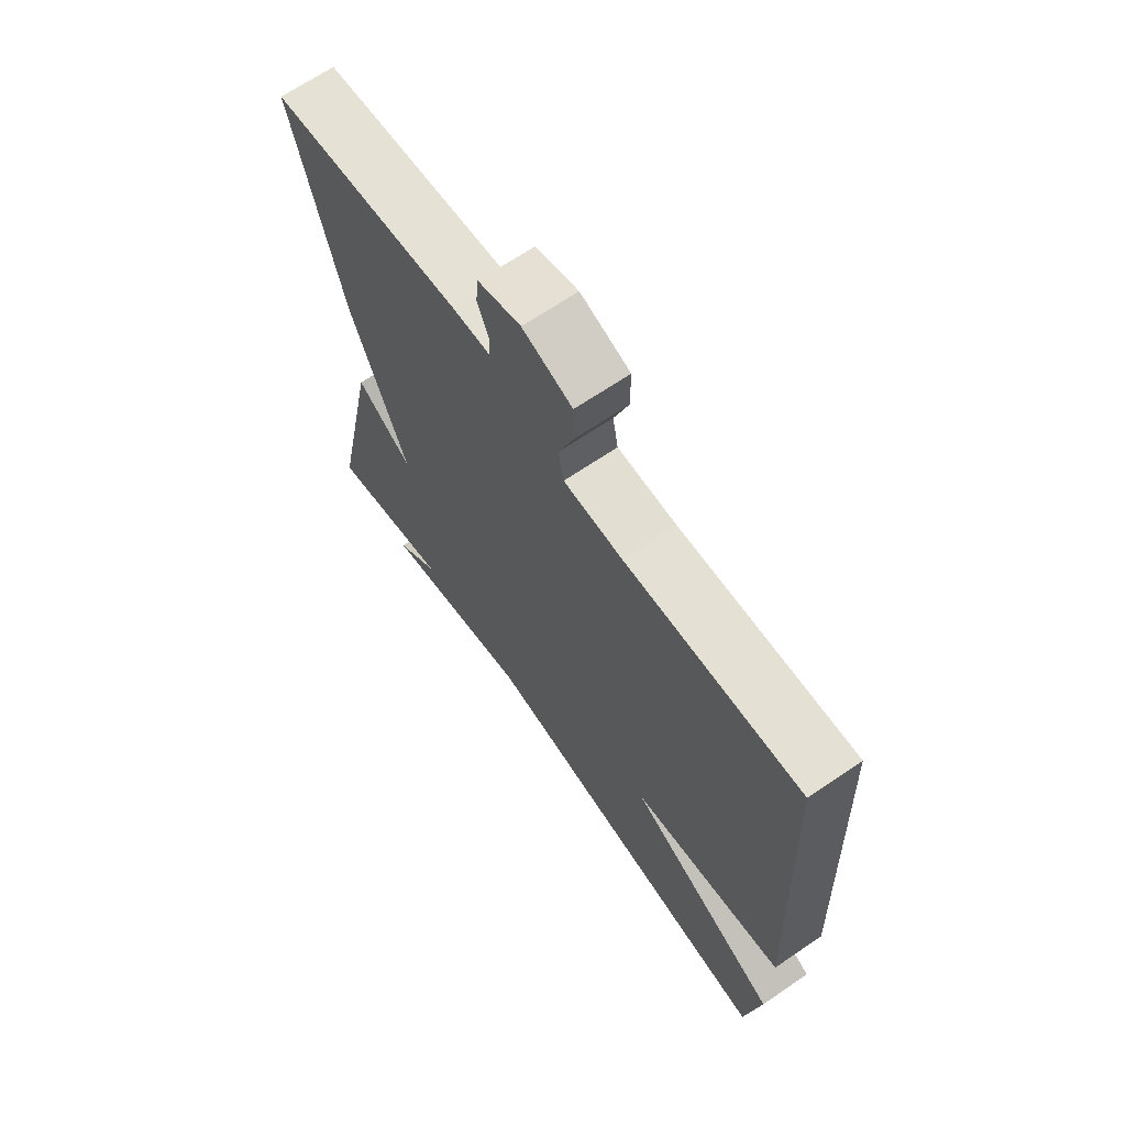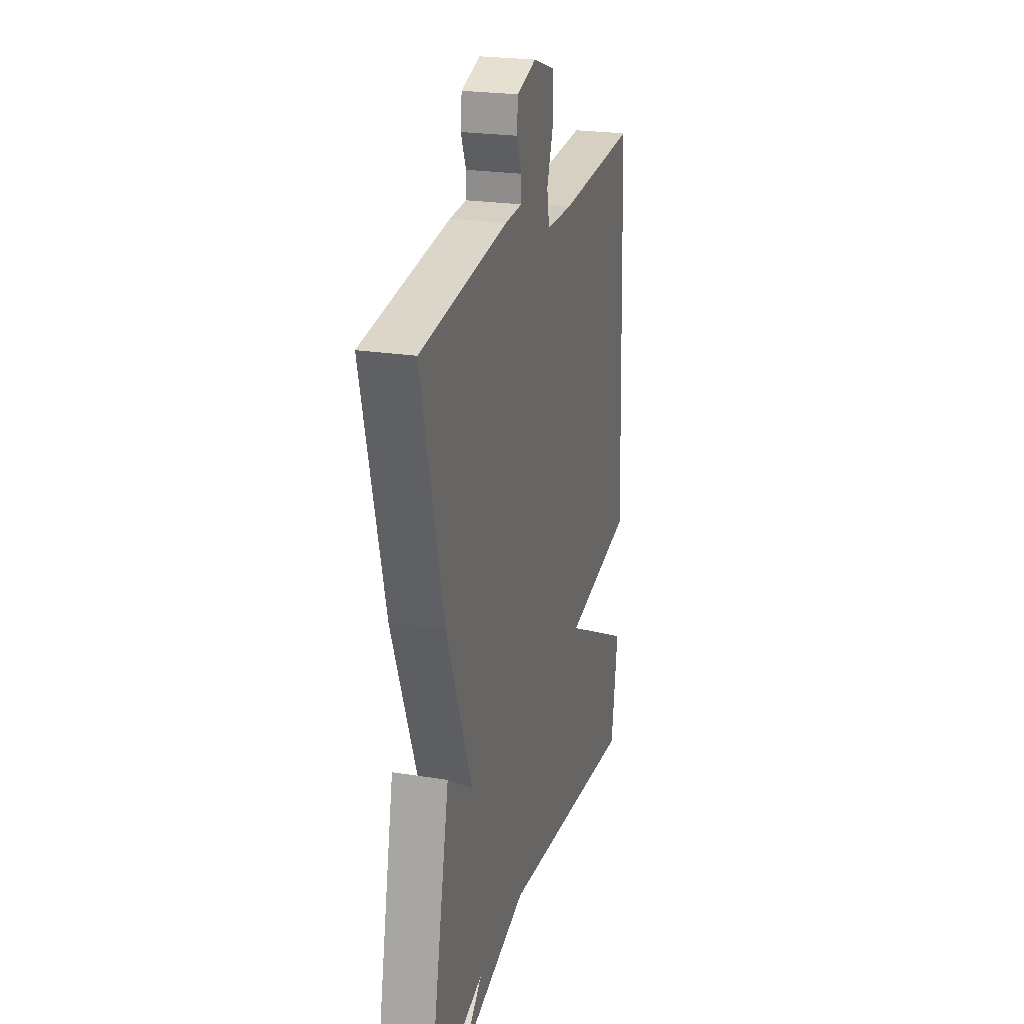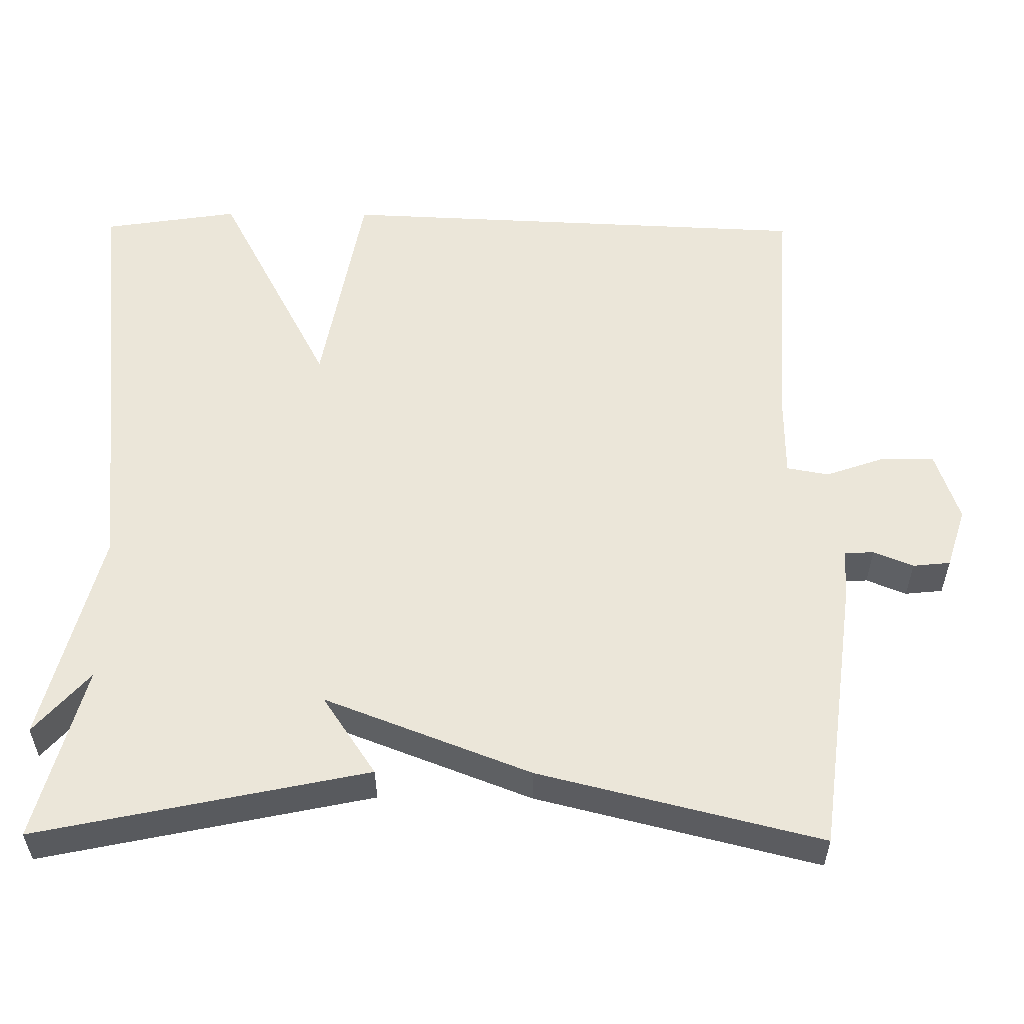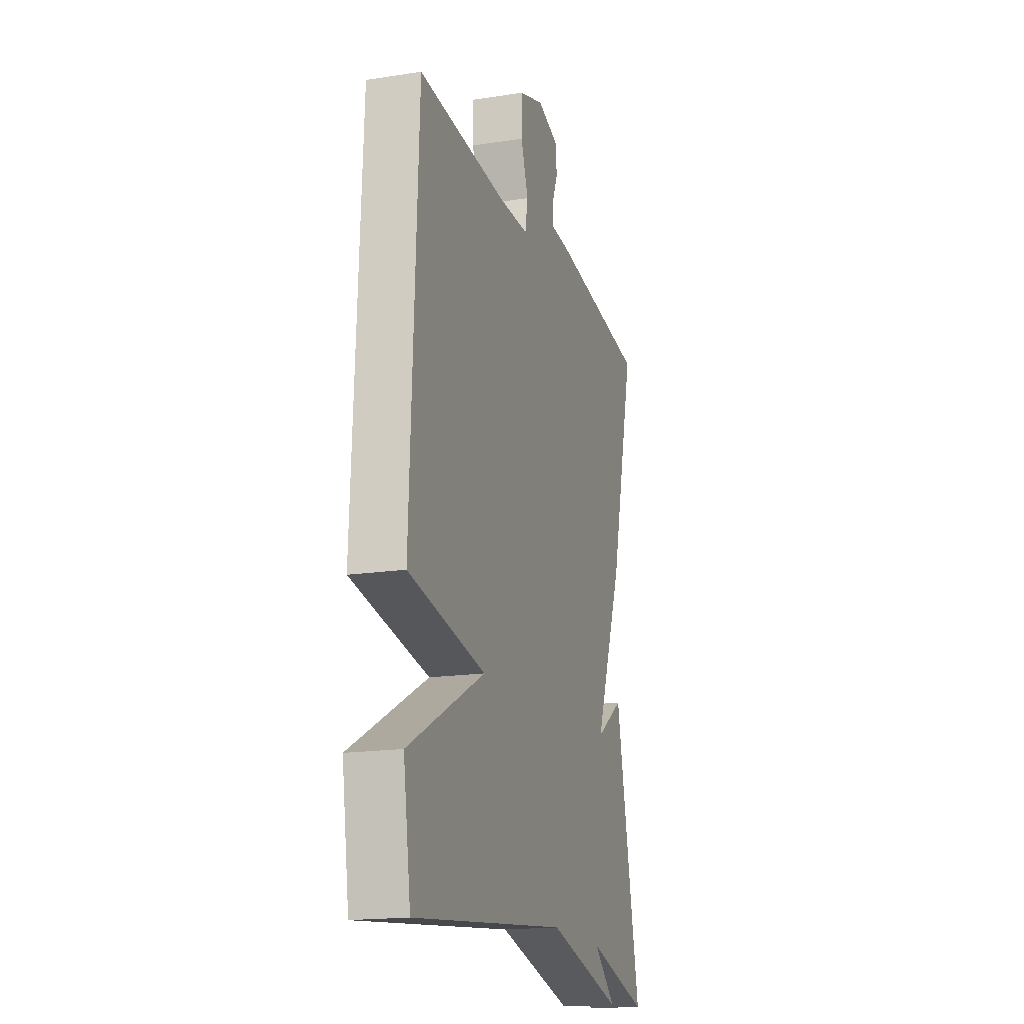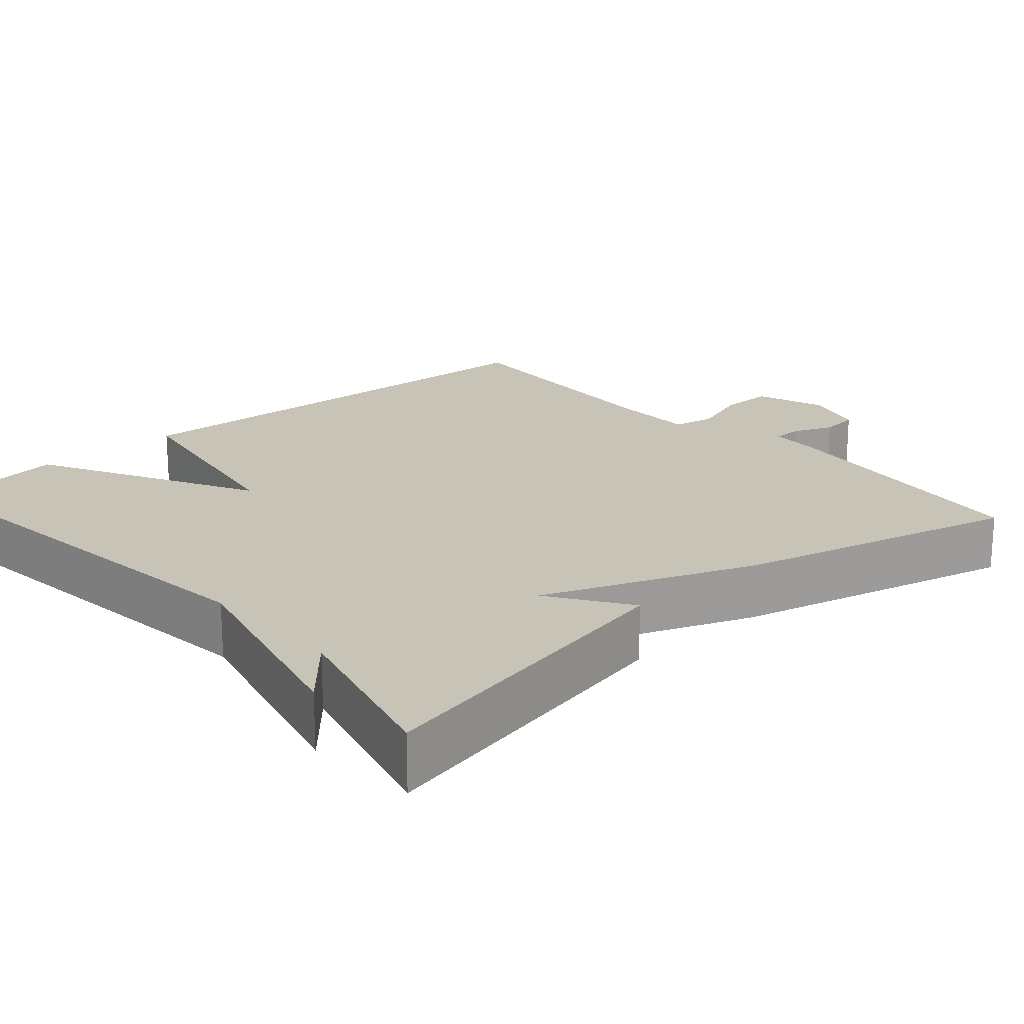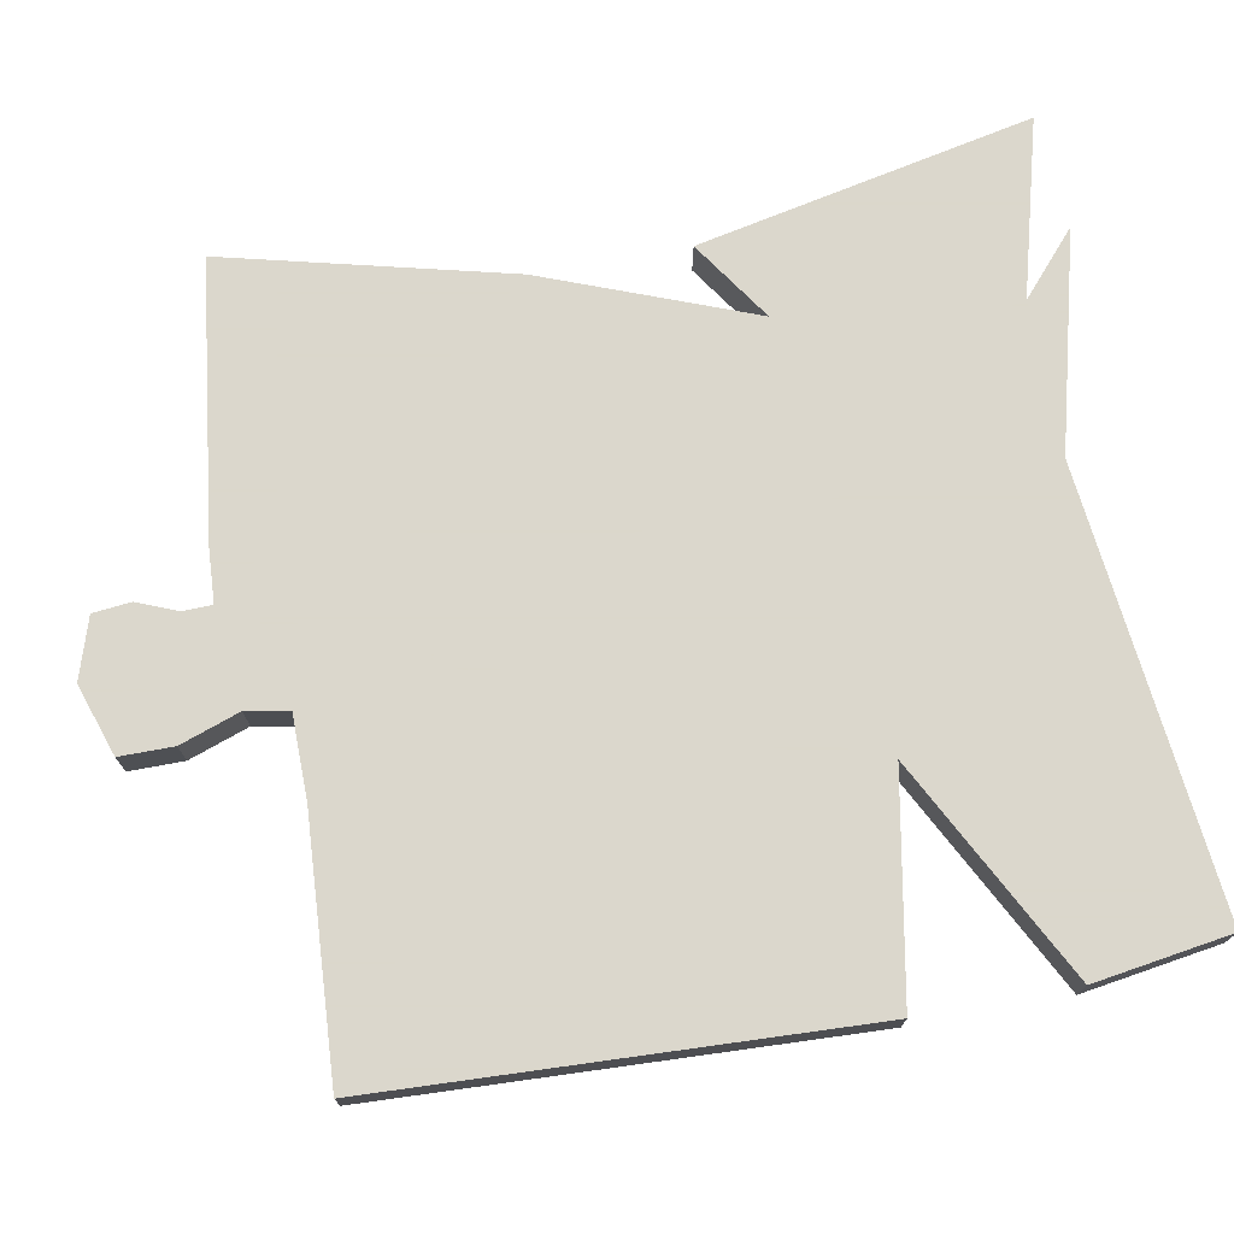
<metadata>
{"format":"obj","ext":"obj","renderer":"f3d","projection":"perspective","resolution":1024,"background":"white","views":[{"elev":67.4,"azim":55.7,"up":"+Z"},{"elev":23.3,"azim":-74.8,"up":"+Z"},{"elev":55.6,"azim":-89.5,"up":"+Y"},{"elev":-17.6,"azim":106.9,"up":"+Z"},{"elev":19.7,"azim":-131.5,"up":"+Y"},{"elev":73.4,"azim":79.6,"up":"+Y"}]}
</metadata>
<code>
v -0.5 0.07 0.5
v -0.142 0.07 0.546
v -0.073 0.07 0.55
v -0.072 0.07 0.588
v -0.093 0.07 0.64
v -0.088 0.07 0.689
v -0.009 0.07 0.714
v 0.083 0.07 0.683
v 0.083 0.07 0.613
v 0.056 0.07 0.536
v 0.066 0.07 0.481
v 0.175 0.07 0.48
v 0.5 0.07 0.5
v 0.527 0.07 -0.124
v 0.243 0.07 -0.175
v 0.527 0.07 -0.324
v 0.5 0.07 -0.5
v -0.071 0.07 -0.439
v -0.353 0.07 -0.511
v -0.271 0.07 -0.439
v -0.5 0.07 -0.5
v -0.409 0.07 -0.068
v -0.305 0.07 -0.138
v -0.409 0.07 0.132
v -0.5 0 0.5
v -0.142 0 0.546
v -0.073 0 0.55
v -0.072 0 0.588
v -0.093 0 0.64
v -0.088 0 0.689
v -0.009 0 0.714
v 0.083 0 0.683
v 0.083 0 0.613
v 0.056 0 0.536
v 0.066 0 0.481
v 0.175 0 0.48
v 0.5 0 0.5
v 0.527 0 -0.124
v 0.243 0 -0.175
v 0.527 0 -0.324
v 0.5 0 -0.5
v -0.071 0 -0.439
v -0.353 0 -0.511
v -0.271 0 -0.439
v -0.5 0 -0.5
v -0.409 0 -0.068
v -0.305 0 -0.138
v -0.409 0 0.132
f 1 2 3
f 24 1 3
f 23 24 3
f 20 21 22 23
f 20 23 3
f 18 19 20
f 18 20 3
f 15 16 17 18
f 15 18 3 4
f 12 13 14 15
f 11 12 15
f 5 6 7
f 4 5 7
f 15 4 7
f 11 15 7
f 10 11 7
f 7 8 9 10
f 27 26 25
f 27 25 48
f 27 48 47
f 47 46 45 44
f 27 47 44
f 44 43 42
f 27 44 42
f 42 41 40 39
f 28 27 42 39
f 39 38 37 36
f 39 36 35
f 31 30 29
f 31 29 28
f 31 28 39
f 31 39 35
f 31 35 34
f 34 33 32 31
f 1 25 26 2
f 2 26 27 3
f 3 27 28 4
f 4 28 29 5
f 5 29 30 6
f 6 30 31 7
f 7 31 32 8
f 8 32 33 9
f 9 33 34 10
f 10 34 35 11
f 11 35 36 12
f 12 36 37 13
f 13 37 38 14
f 14 38 39 15
f 15 39 40 16
f 16 40 41 17
f 17 41 42 18
f 18 42 43 19
f 19 43 44 20
f 20 44 45 21
f 21 45 46 22
f 22 46 47 23
f 23 47 48 24
f 24 48 25 1

</code>
